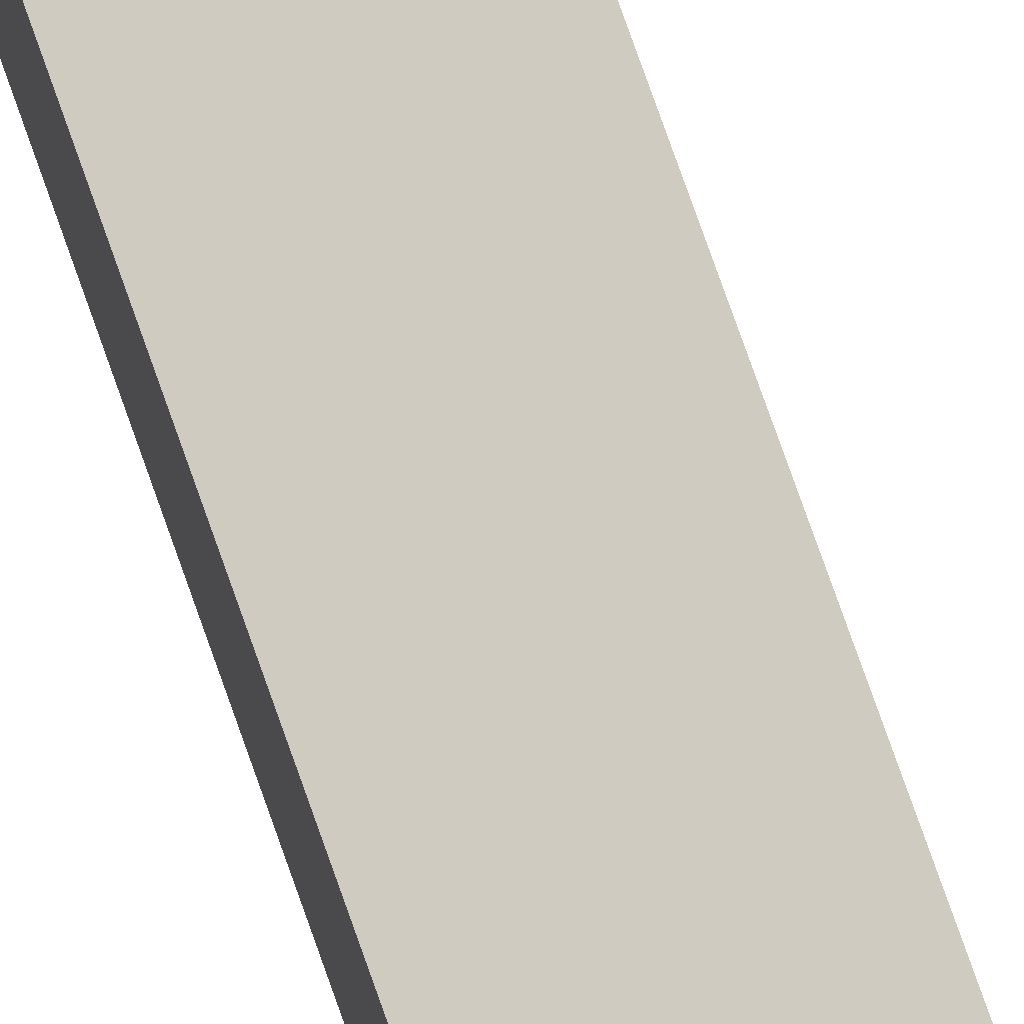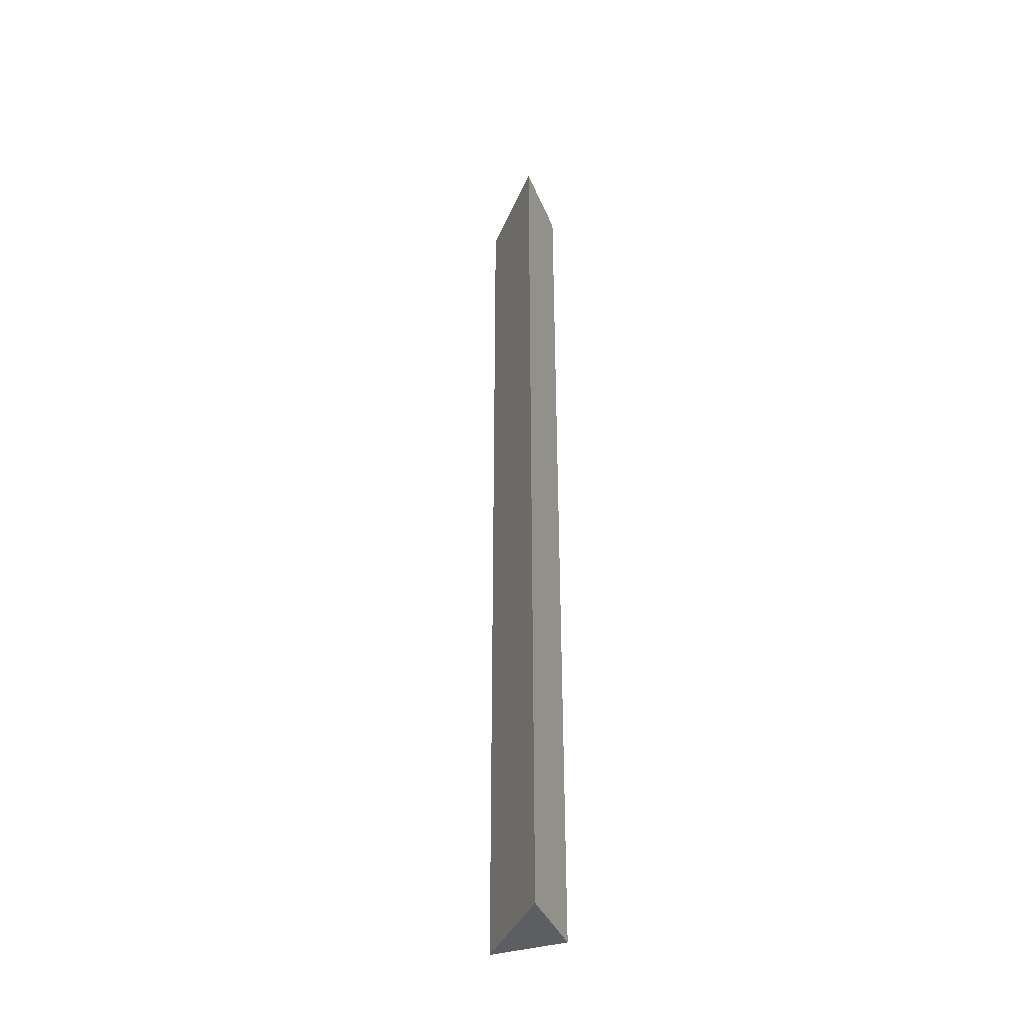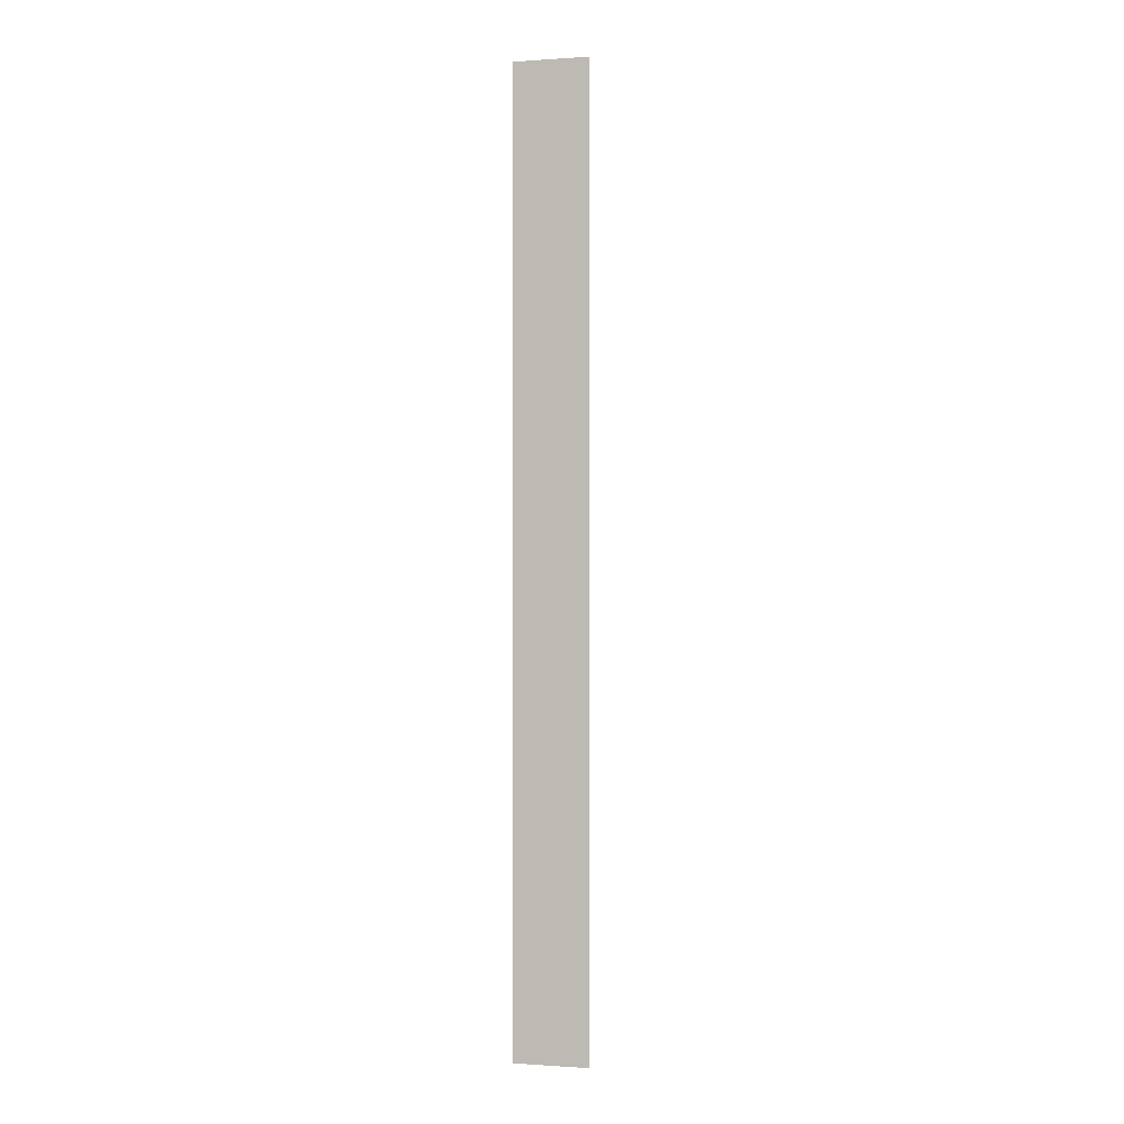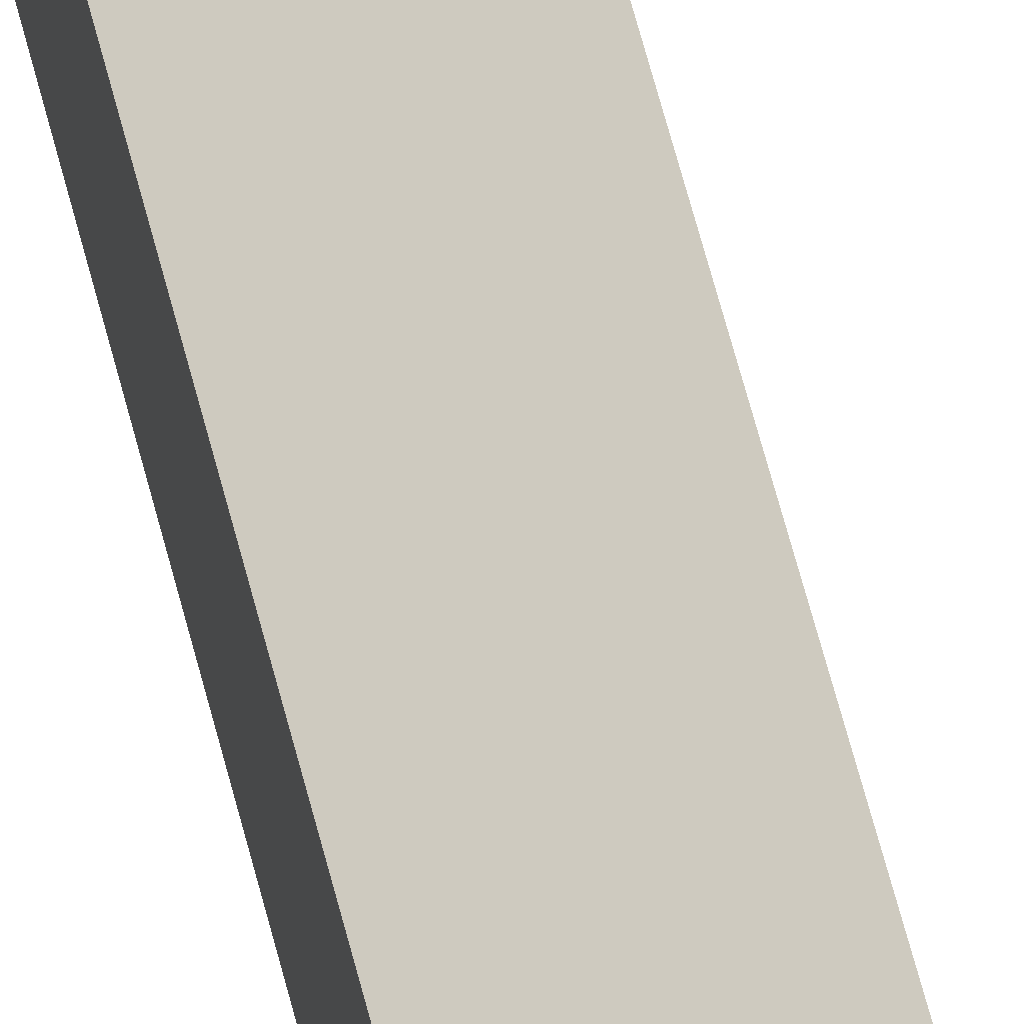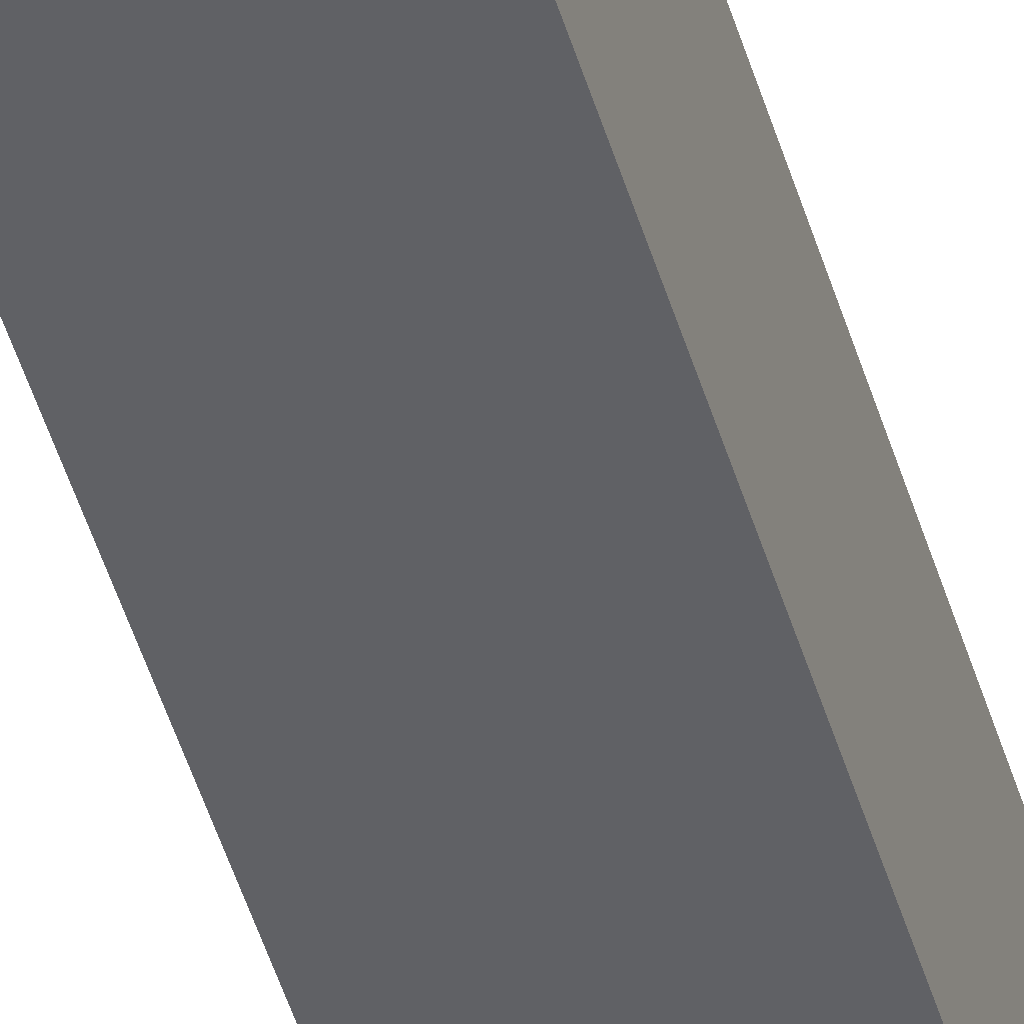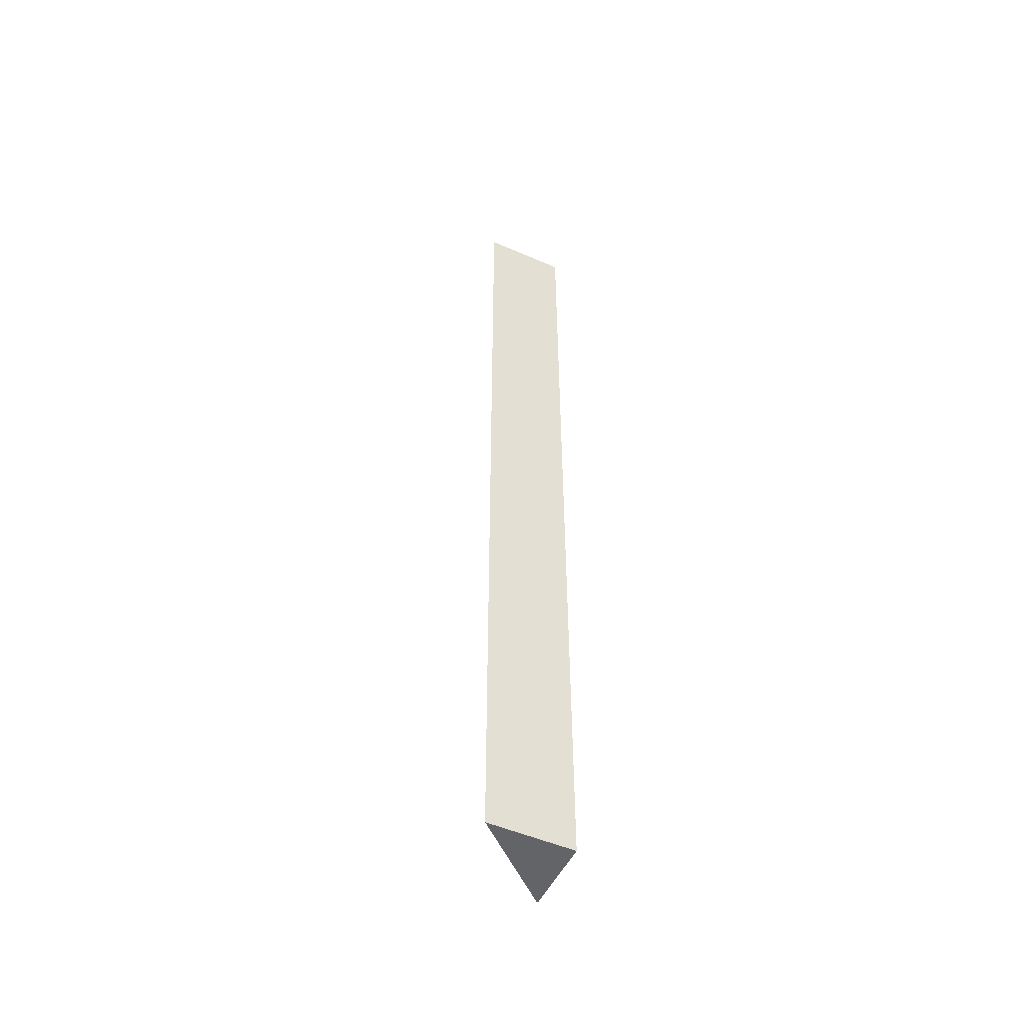
<metadata>
{"format":"obj","ext":"obj","renderer":"f3d","projection":"perspective","resolution":1024,"background":"white","views":[{"elev":76.6,"azim":-19.4,"up":"+Y"},{"elev":-38.5,"azim":-159.2,"up":"+Z"},{"elev":-0.3,"azim":14.3,"up":"+Z"},{"elev":63.5,"azim":-14.4,"up":"+Y"},{"elev":-47.6,"azim":-163.8,"up":"+Y"},{"elev":-51.2,"azim":-115.3,"up":"+Z"}]}
</metadata>
<code>
o Cube
v 0.03953 -0.04558 0.4999
v 0.03953 -0.0446 0.4999
v 0.03953 -0.04558 -0.4999
v 0.03953 -0.0446 -0.4999
v -0.03953 -0.04558 0.4999
v -0.03953 0.04383 0.4999
v -0.03953 -0.04558 -0.4999
v -0.03953 0.04383 -0.4999
f 1 3 4 2
f 8 6 2 4
f 3 7 8 4
f 7 5 6 8
f 5 1 2 6
f 3 1 5 7

</code>
